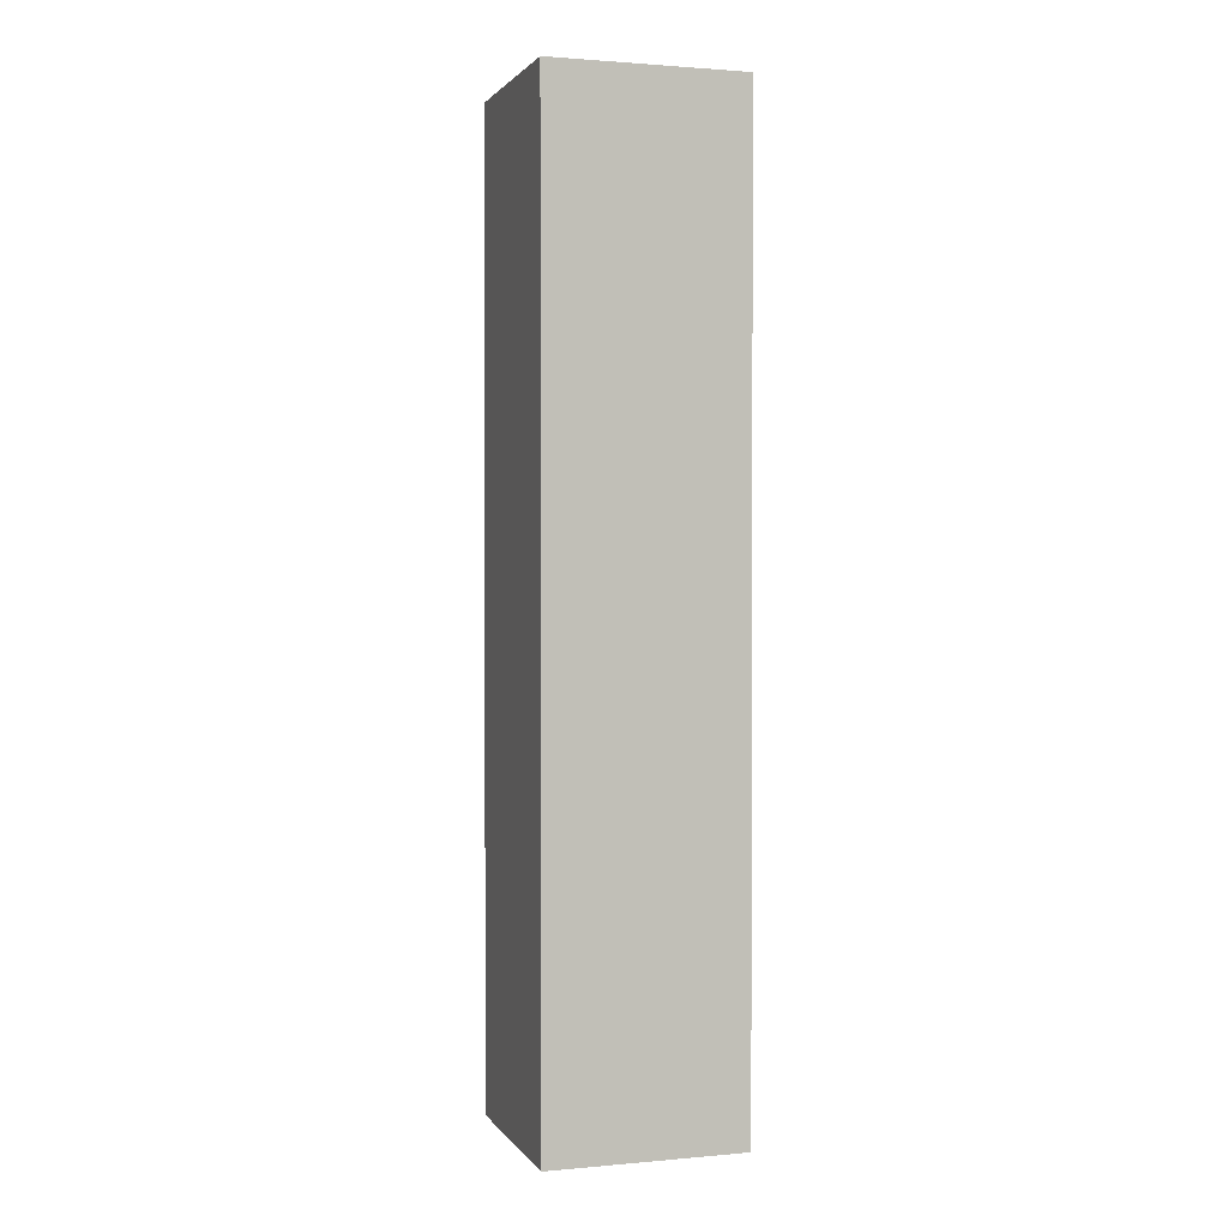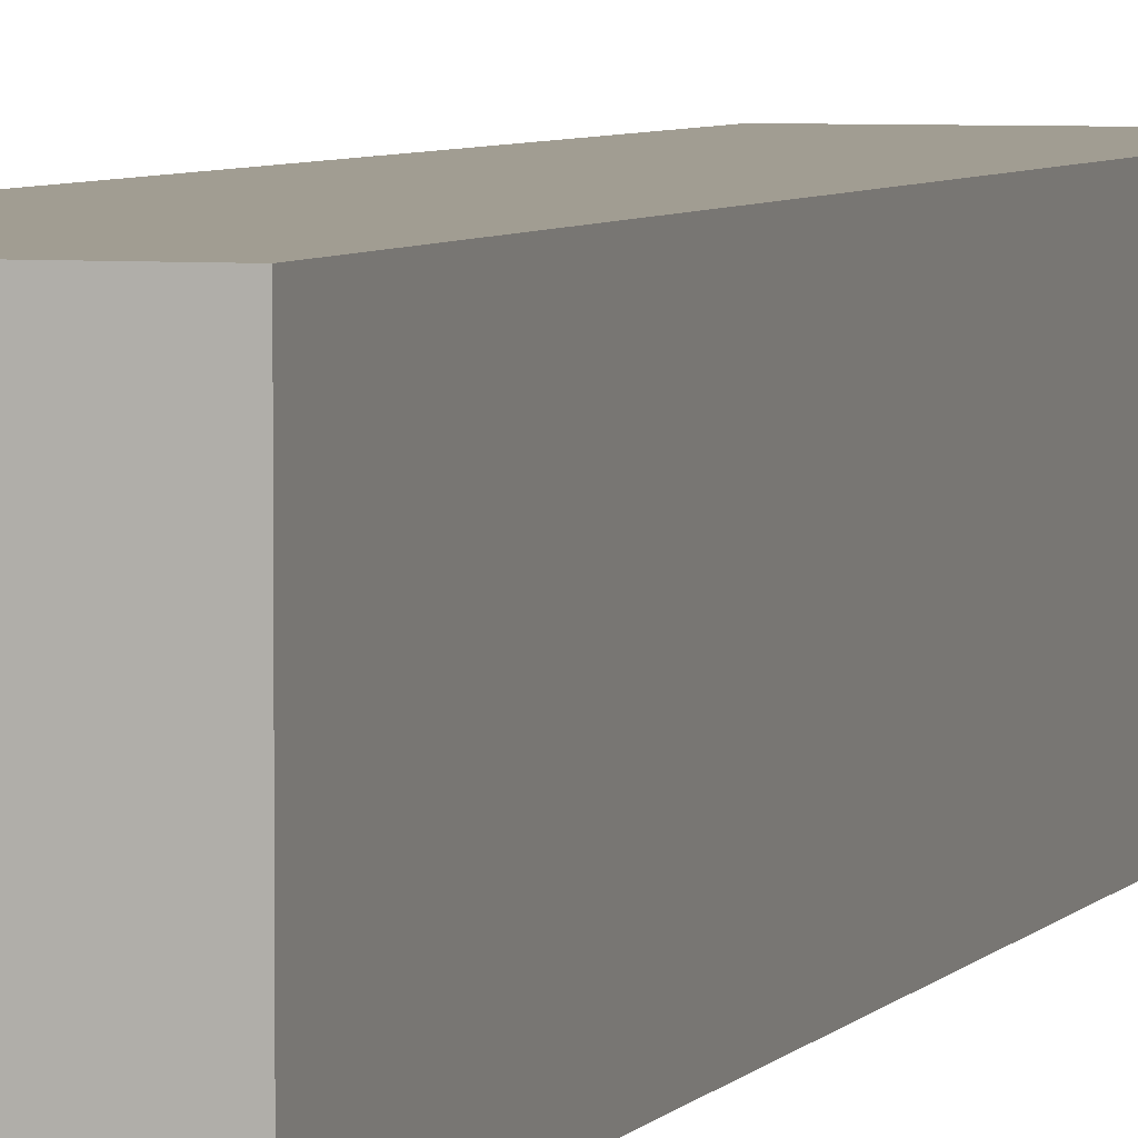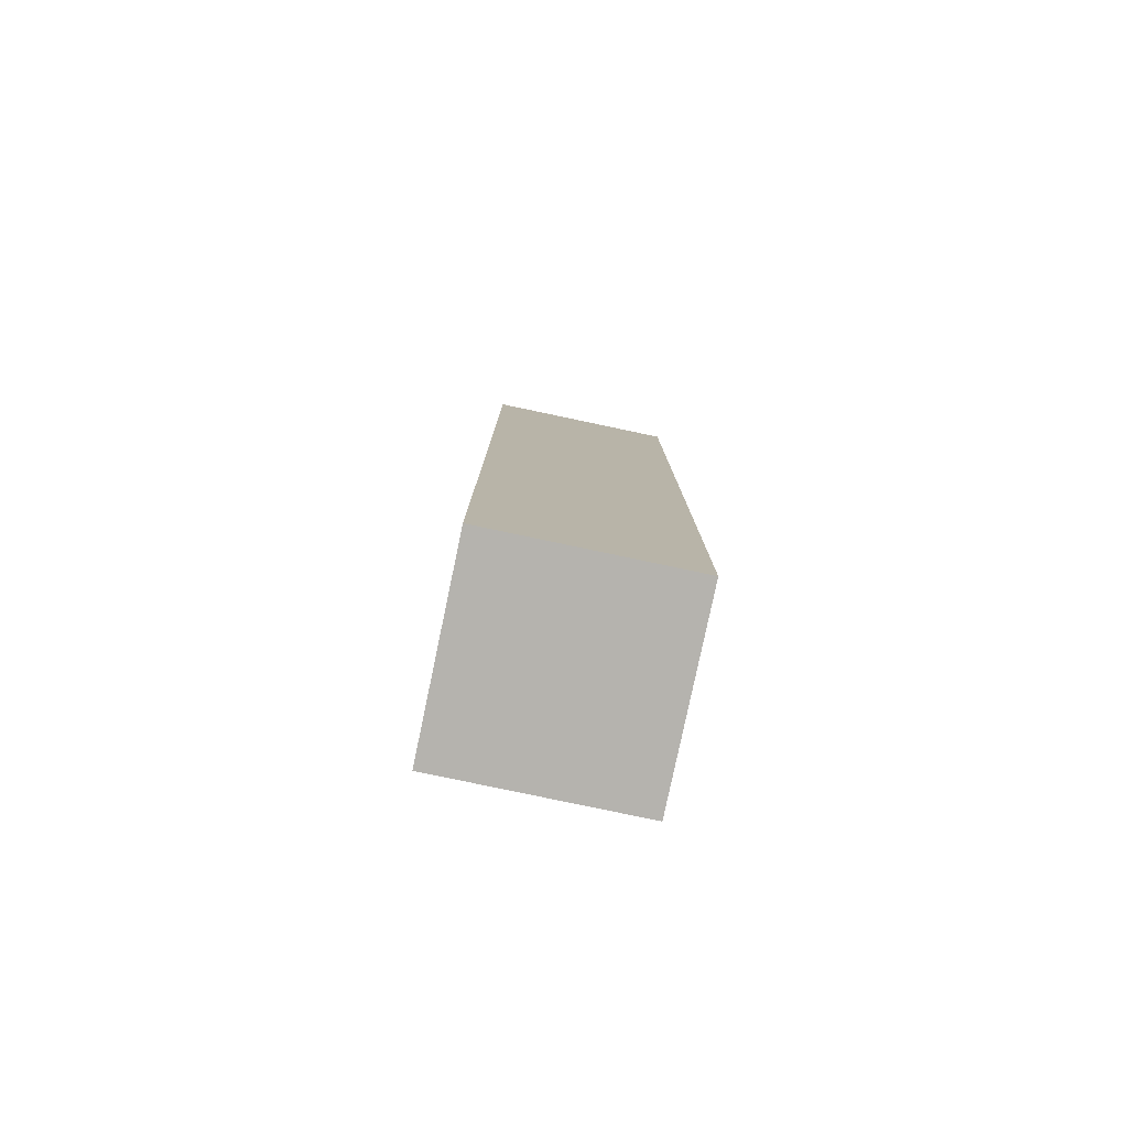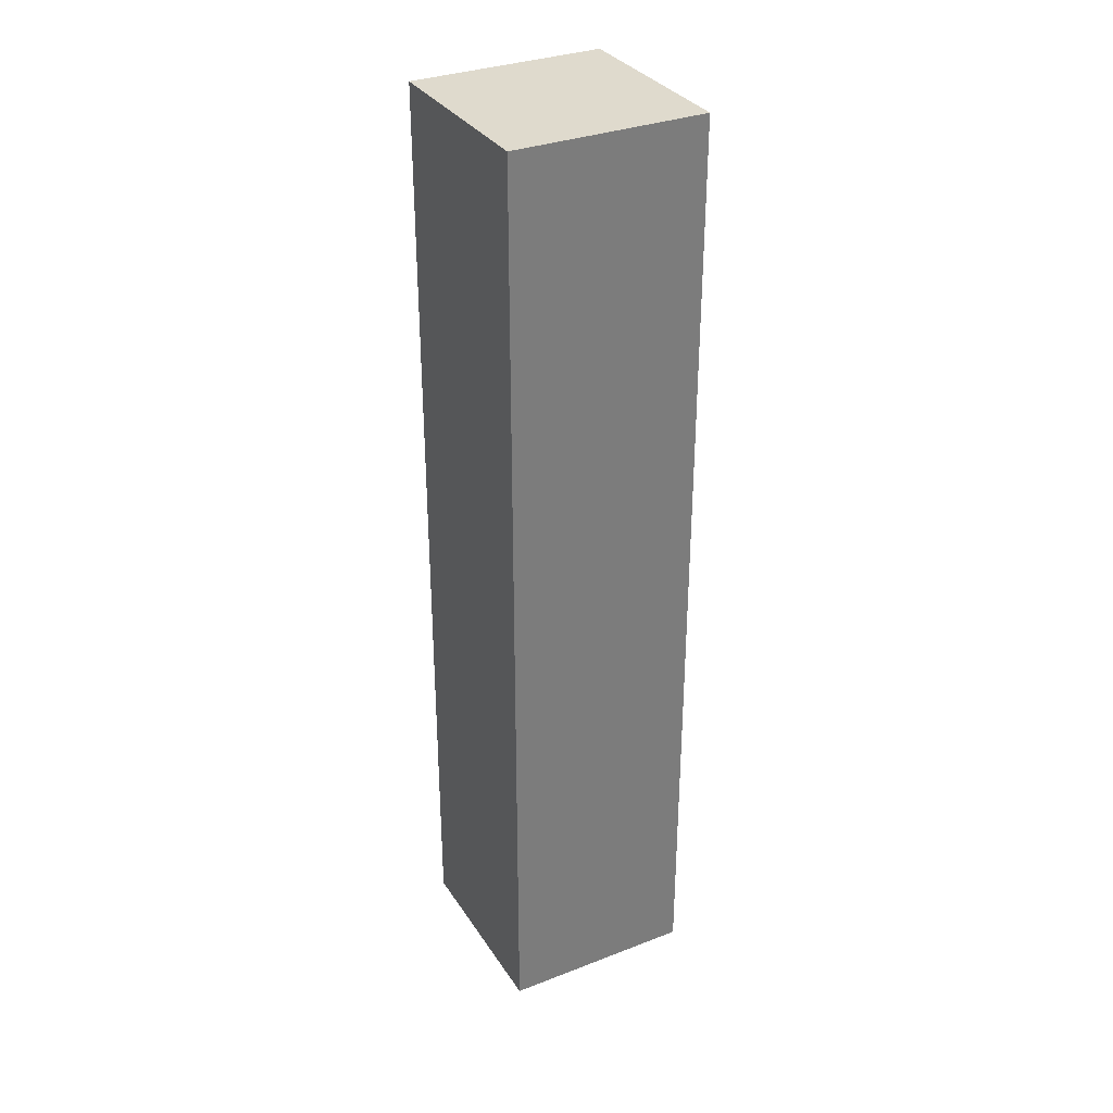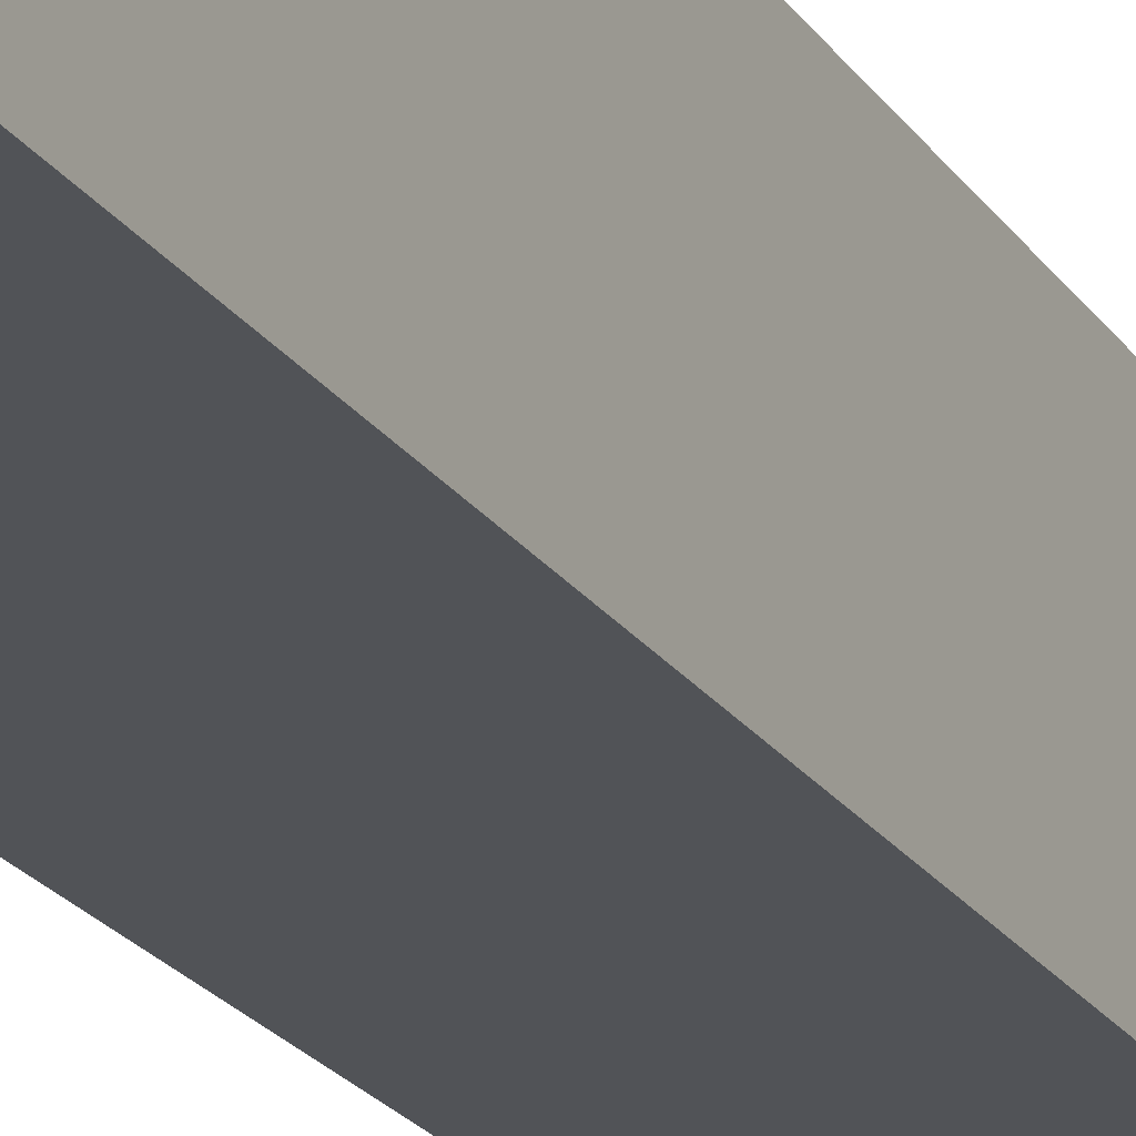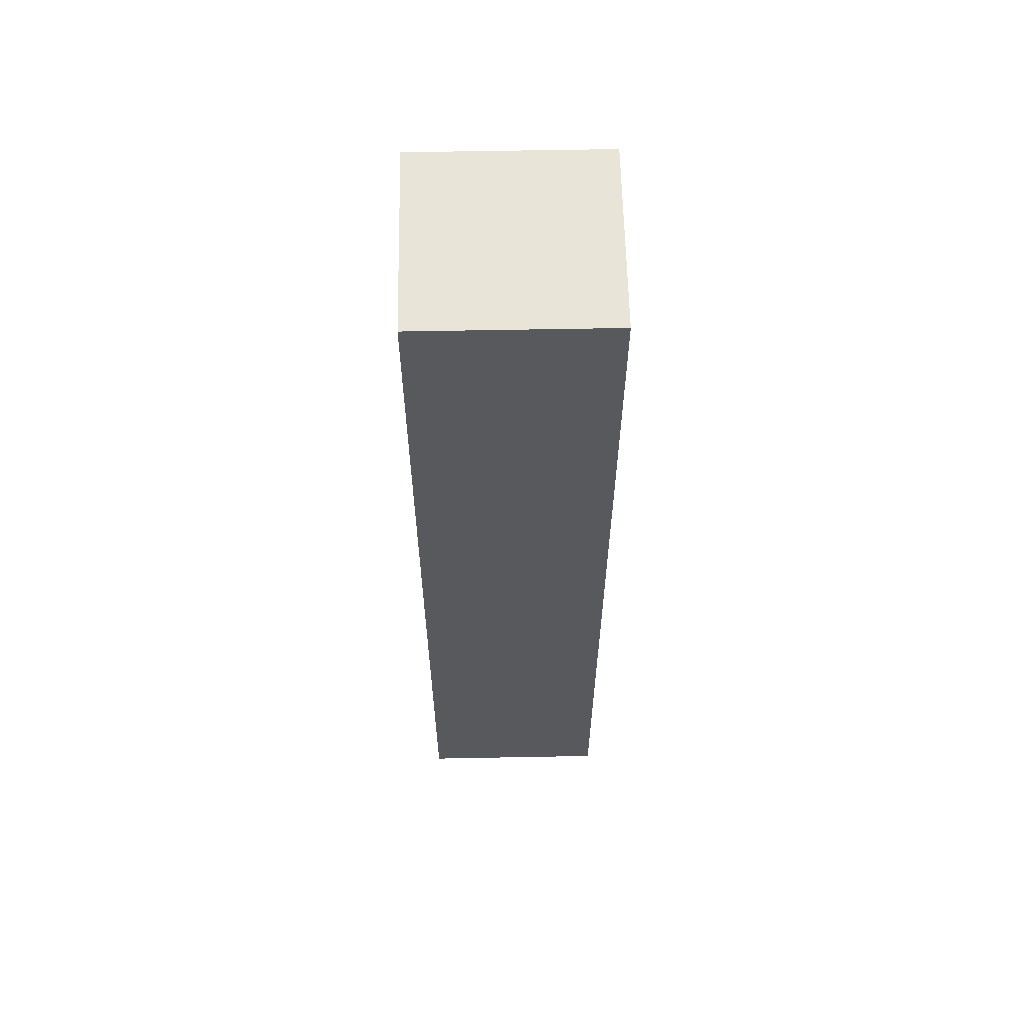
<metadata>
{"format":"obj","ext":"obj","renderer":"f3d","projection":"perspective","resolution":1024,"background":"white","views":[{"elev":1.5,"azim":72.2,"up":"+Y"},{"elev":4.8,"azim":-162.1,"up":"+Z"},{"elev":-80.0,"azim":78.1,"up":"+Y"},{"elev":32.9,"azim":152.0,"up":"+Y"},{"elev":-22.2,"azim":25.0,"up":"+Z"},{"elev":60.4,"azim":178.9,"up":"+Y"}]}
</metadata>
<code>
o Cube
v 3.9 19.2 -3.9
v 3.9 -19.2 -3.9
v 3.9 19.2 3.9
v 3.9 -19.2 3.9
v -3.9 19.2 -3.9
v -3.9 -19.2 -3.9
v -3.9 19.2 3.9
v -3.9 -19.2 3.9
f 1 5 7 3
f 4 3 7 8
f 8 7 5 6
f 6 2 4 8
f 2 1 3 4
f 6 5 1 2

</code>
